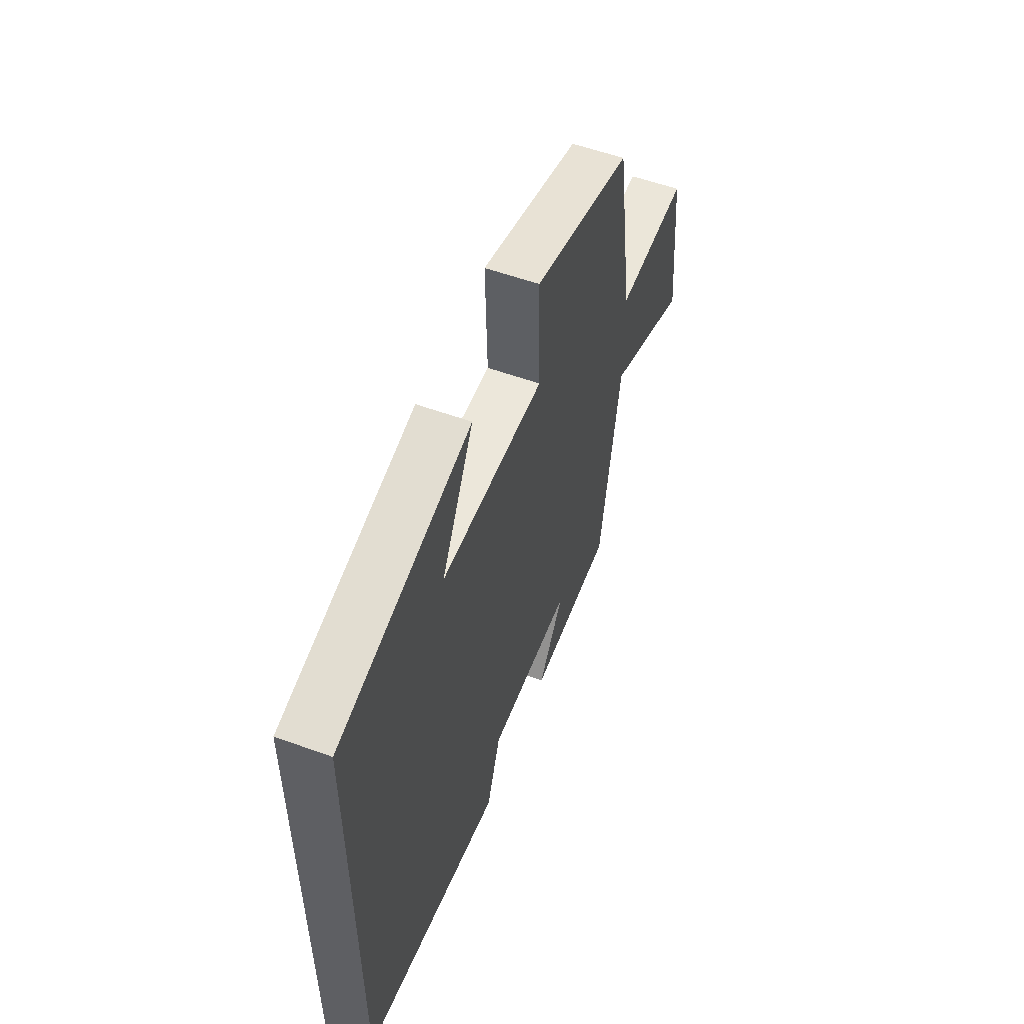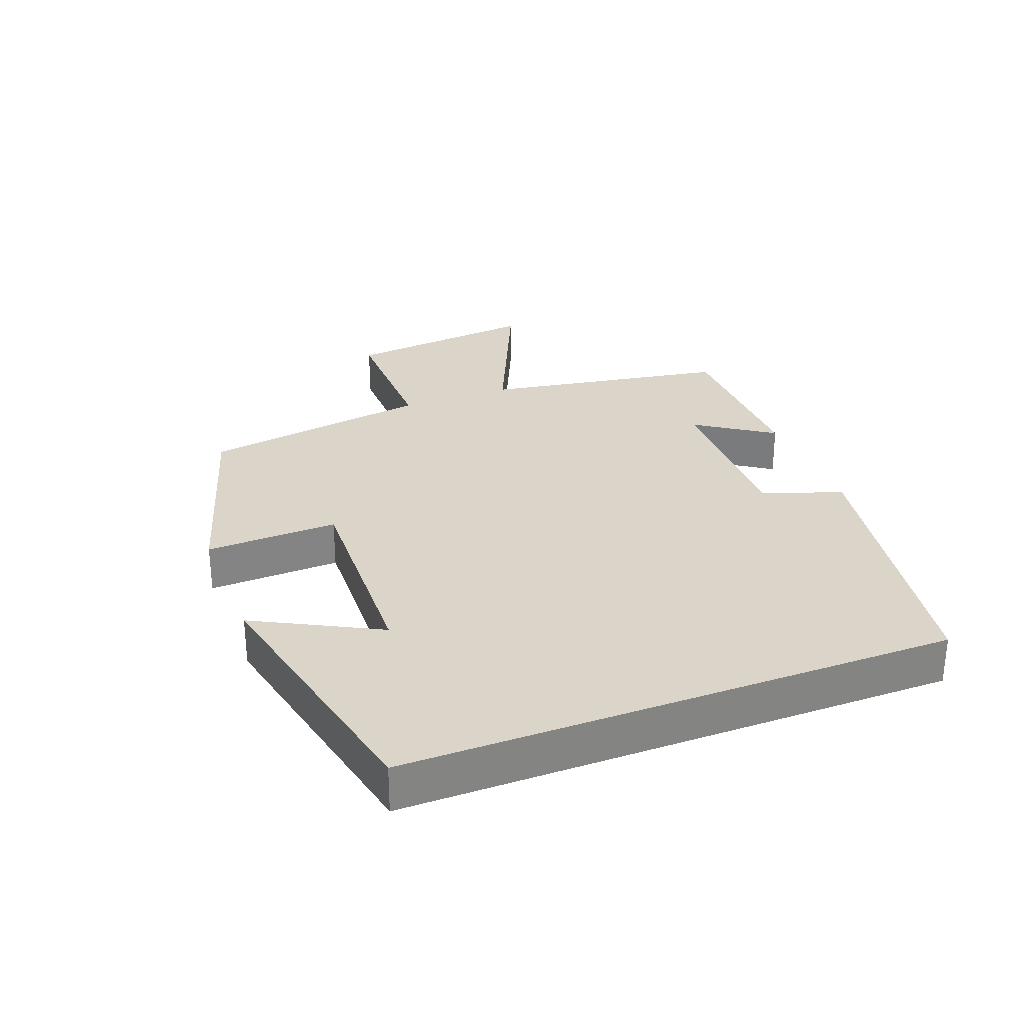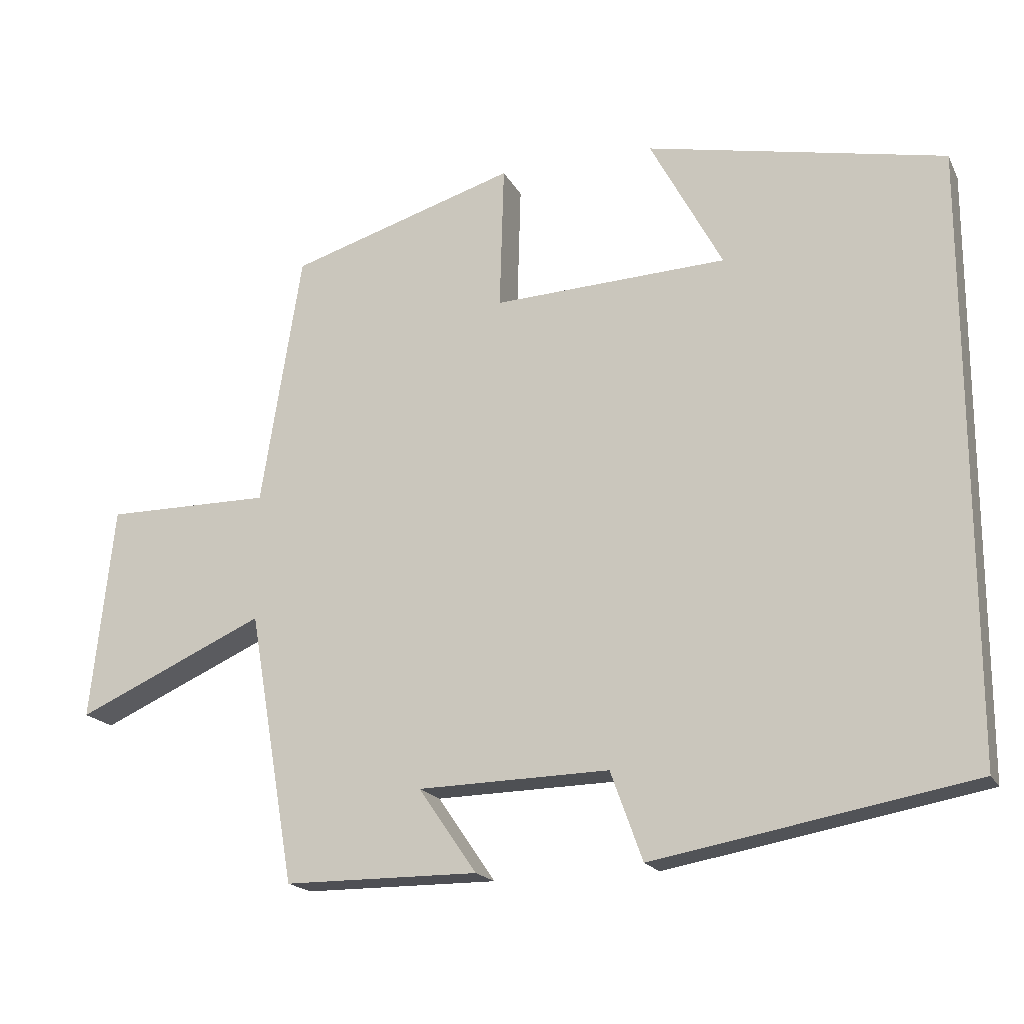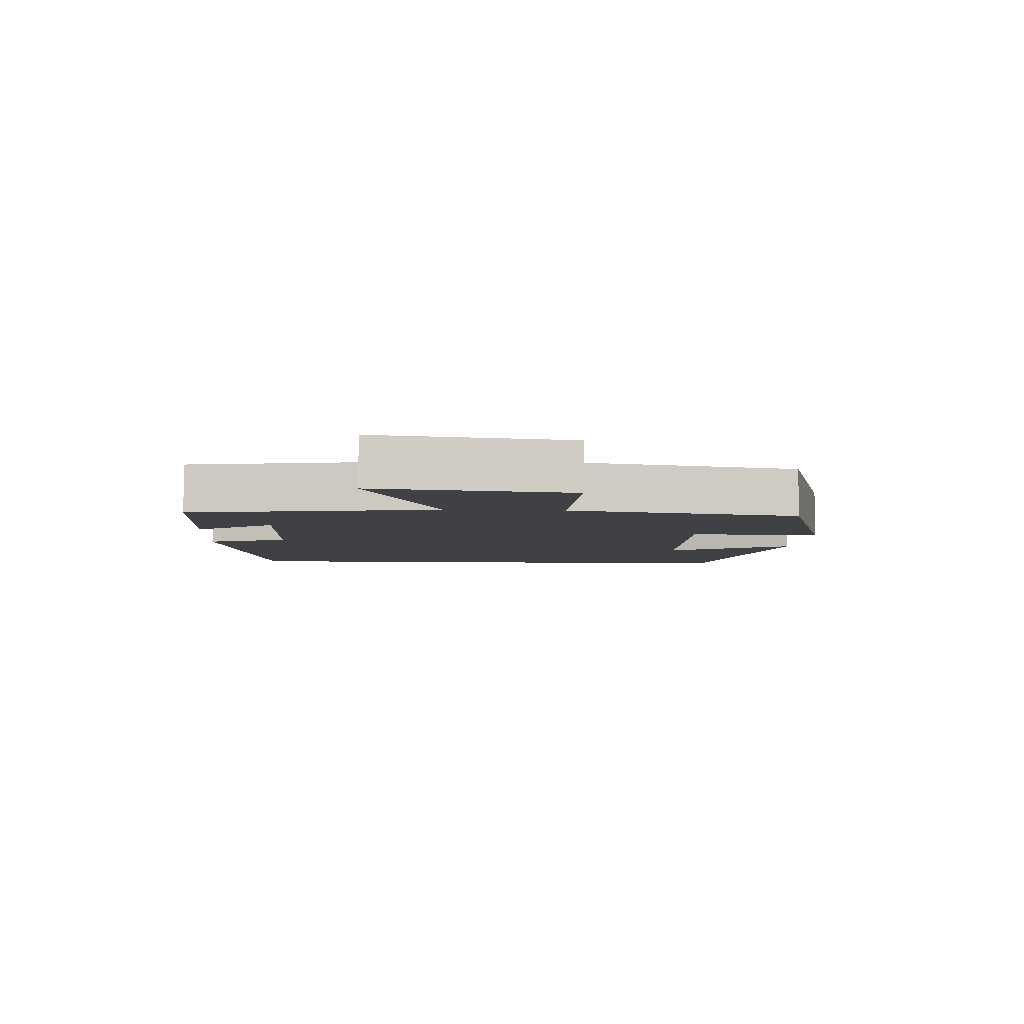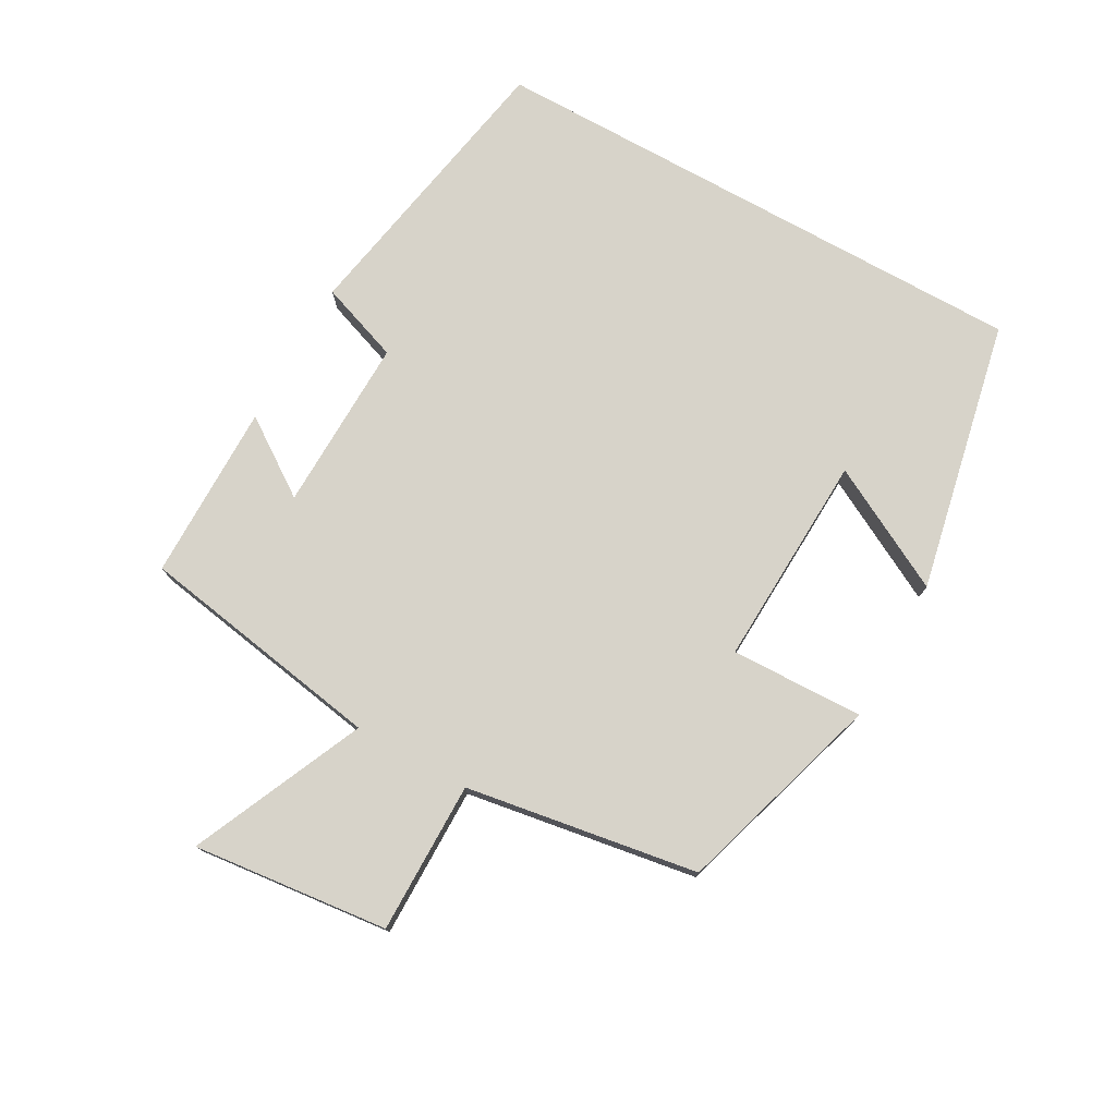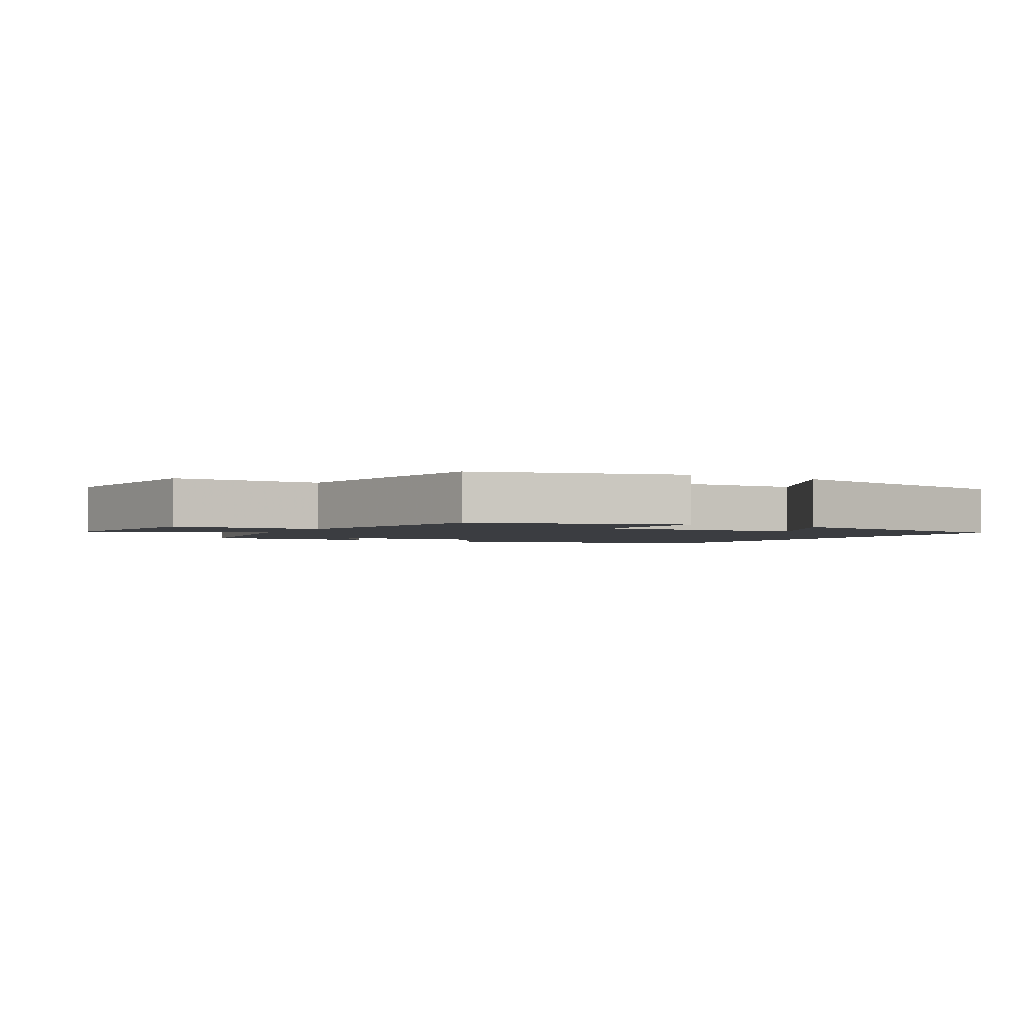
<metadata>
{"format":"obj","ext":"obj","renderer":"f3d","projection":"perspective","resolution":1024,"background":"white","views":[{"elev":55.7,"azim":110.9,"up":"+Z"},{"elev":29.1,"azim":68.8,"up":"+Y"},{"elev":-18.4,"azim":20.2,"up":"+Z"},{"elev":-5.8,"azim":-93.9,"up":"+Y"},{"elev":76.1,"azim":-60.9,"up":"+Y"},{"elev":-2.3,"azim":-30.1,"up":"+Y"}]}
</metadata>
<code>
v -0.436 0.07 -0.499
v -0.5 0.07 -0.125
v -0.761 0.07 -0.242
v -0.729 0.07 0.054
v -0.5 0.07 0.053
v -0.444 0.07 0.404
v -0.13 0.07 0.5
v -0.136 0.07 0.299
v 0.188 0.07 0.313
v 0.088 0.07 0.5
v 0.5 0.07 0.415
v 0.5 0.07 -0.42
v 0.06 0.07 -0.5
v 0.016 0.07 -0.378
v -0.248 0.07 -0.384
v -0.168 0.07 -0.5
v -0.436 0 -0.499
v -0.5 0 -0.125
v -0.761 0 -0.242
v -0.729 0 0.054
v -0.5 0 0.053
v -0.444 0 0.404
v -0.13 0 0.5
v -0.136 0 0.299
v 0.188 0 0.313
v 0.088 0 0.5
v 0.5 0 0.415
v 0.5 0 -0.42
v 0.06 0 -0.5
v 0.016 0 -0.378
v -0.248 0 -0.384
v -0.168 0 -0.5
f 15 16 1 2
f 14 15 2
f 11 12 13 14
f 11 14 2
f 9 10 11
f 9 11 2 3
f 8 9 3
f 5 6 7 8
f 5 8 3
f 3 4 5
f 18 17 32 31
f 18 31 30
f 30 29 28 27
f 18 30 27
f 27 26 25
f 19 18 27 25
f 19 25 24
f 24 23 22 21
f 19 24 21
f 21 20 19
f 1 17 18 2
f 2 18 19 3
f 3 19 20 4
f 4 20 21 5
f 5 21 22 6
f 6 22 23 7
f 7 23 24 8
f 8 24 25 9
f 9 25 26 10
f 10 26 27 11
f 11 27 28 12
f 12 28 29 13
f 13 29 30 14
f 14 30 31 15
f 15 31 32 16
f 16 32 17 1

</code>
